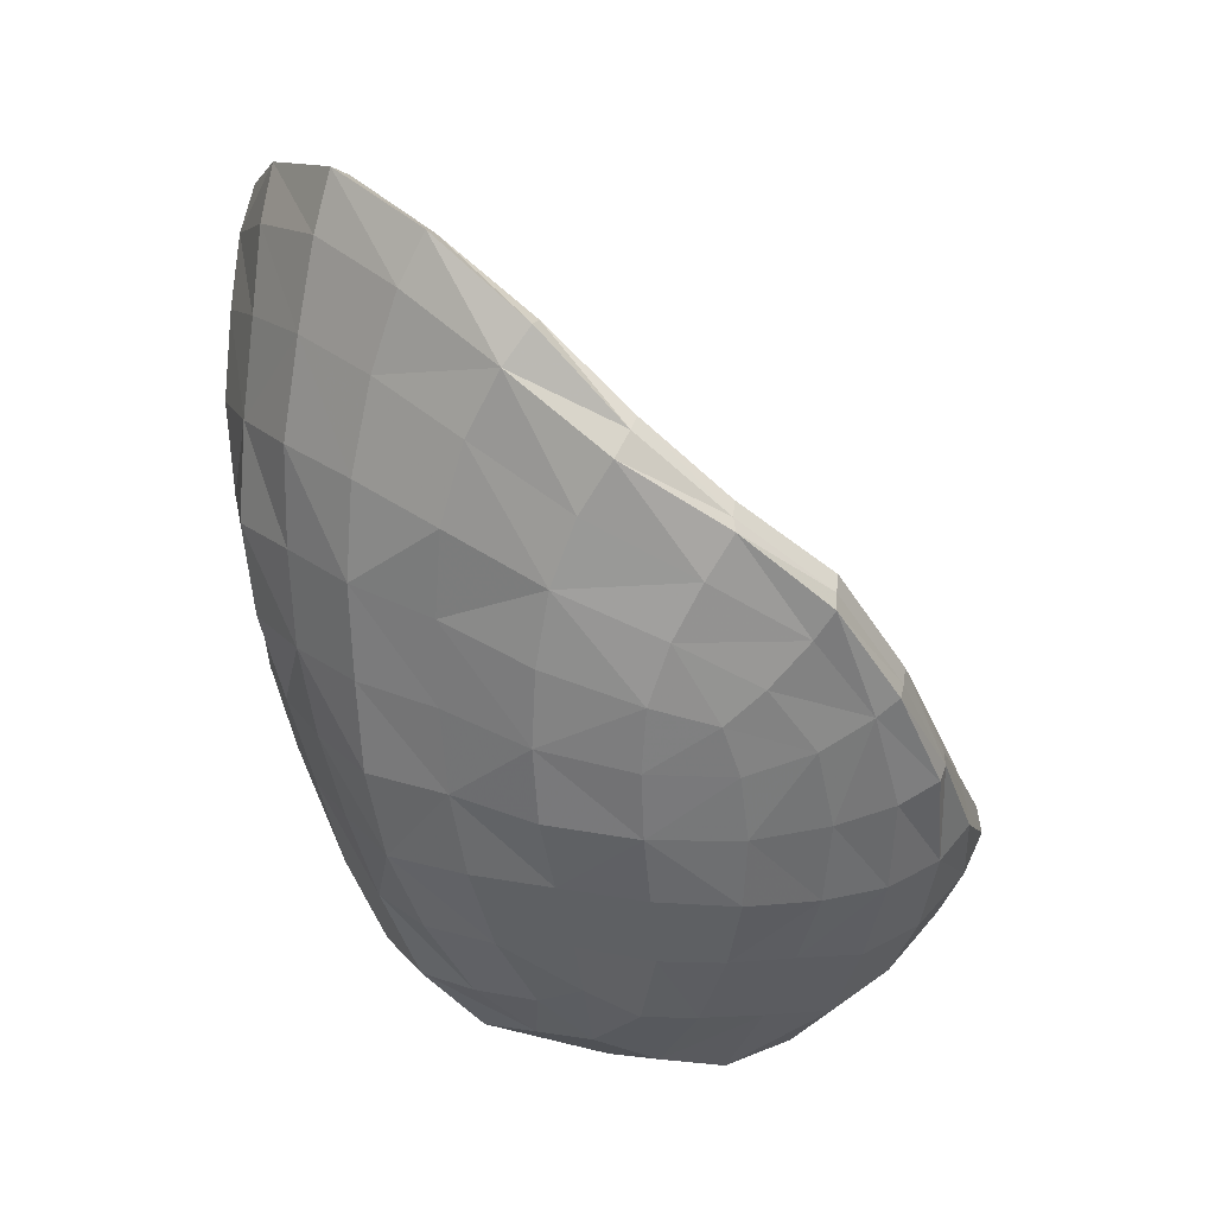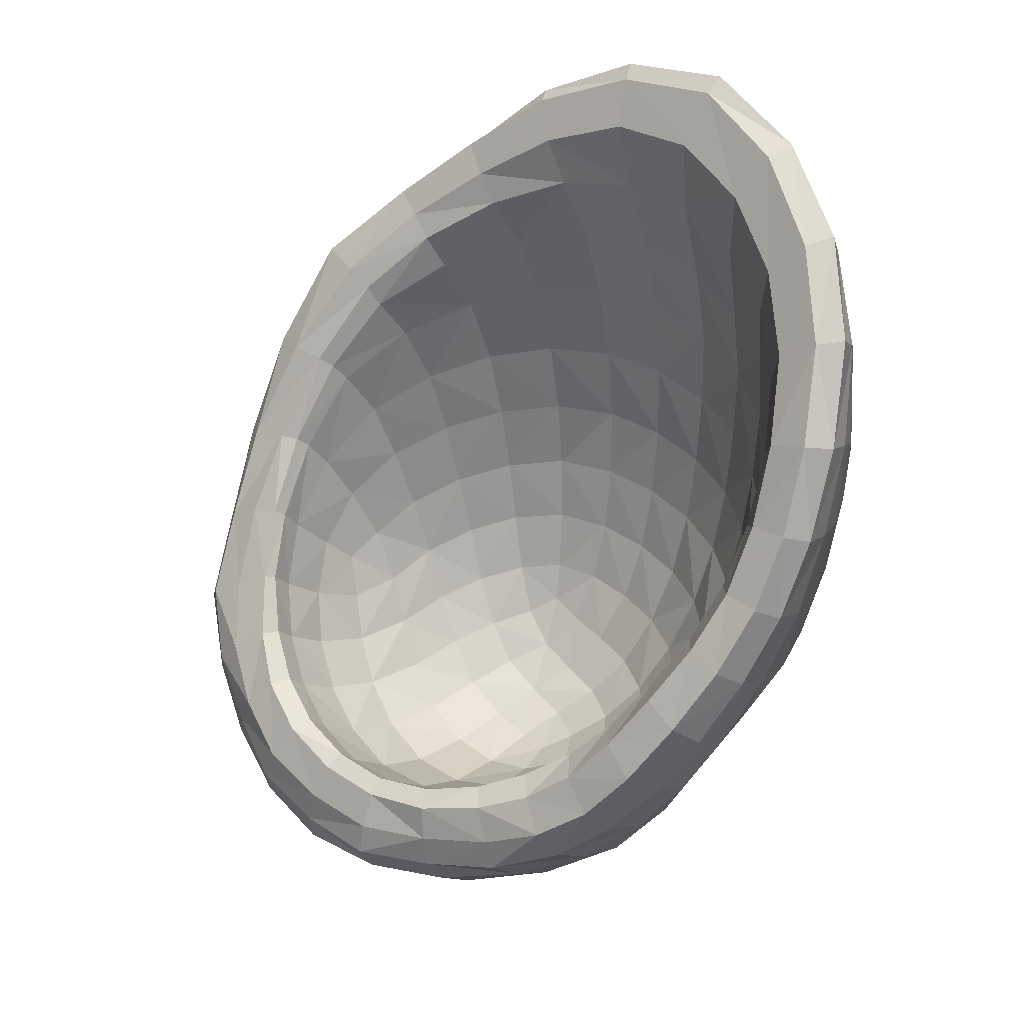
<metadata>
{"format":"obj","ext":"obj","renderer":"f3d","projection":"perspective","resolution":1024,"background":"white","views":[{"elev":19.7,"azim":-177.9,"up":"+Y"},{"elev":44.9,"azim":-2.0,"up":"+Y"}]}
</metadata>
<code>
v -1.347 -2.492 -1.229
v 0.5571 -3.069 -1.172
v 0.3569 -3.548 0.2501
v 2.138 -0.141 0.4015
v 0.2038 -3.15 -2.039
v -0.7111 -0.8823 -2.8
v 2.772 0.3398 0.4263
v 0.3089 -4.227 0.6605
v -1.307 -2.778 -1.008
v -0.9608 -2.813 -1.254
v -1.11 -2.413 -1.451
v -1.563 -2.249 -1.185
v -1.643 -2.538 -0.821
v -1.317 -1.979 -1.537
v 0.5936 -2.804 -1.36
v 0.2374 -2.886 -1.415
v 0.3108 -3.2 -1.142
v 0.4537 -3.359 -0.8583
v 0.729 -3.122 -0.9696
v 0.9054 -2.776 -1.168
v 0.2119 -3.625 0.01827
v -0.1054 -3.602 0.3296
v 0.2029 -3.48 0.5313
v 0.5488 -3.307 0.5995
v 0.6244 -3.447 0.1905
v 0.5304 -3.531 -0.1633
v 2.1 0.1794 0.5466
v 2.16 0.4256 0.1261
v 2.182 -0.1236 0.08546
v 2.072 -0.4746 0.5643
v 1.979 -0.1613 0.8625
v 2.143 -0.6259 0.1733
v 0.2587 -2.735 -2.201
v 0.7974 -2.779 -2.088
v 0.5307 -3.315 -1.877
v 0.155 -3.705 -1.705
v -0.1858 -3.354 -2.018
v -0.2969 -2.8 -2.267
v -0.2358 -0.7303 -2.874
v -0.2014 -1.216 -2.787
v -0.8341 -1.266 -2.703
v -0.9872 -0.6385 -2.77
v -0.3838 -0.2861 -2.895
v -1.326 -1.132 -2.593
v 2.802 0.5163 -0.002116
v 2.75 1.029 0.1537
v 2.698 0.6111 0.6813
v 2.601 0.01717 0.9785
v 2.737 -0.1324 0.5494
v 2.768 -0.1122 0.006538
v 0.7774 -4.171 0.506
v 0.7092 -3.967 1.013
v 0.1056 -4.158 1.088
v -0.3723 -4.338 0.7754
v 0.08491 -4.345 0.315
v -0.6923 -4.426 0.2945
v -0.1483 -4.369 -0.1735
v 0.446 -4.337 -0.5331
v 0.6295 -4.316 -0.03038
v 0.9849 -4.034 -0.898
v 1.183 -3.943 -0.3808
v 1.325 -3.845 0.1915
v 1.866 -3.394 -0.06777
v 1.828 -3.228 0.5528
v 1.339 -3.721 0.7439
v 1.715 -3.478 -0.6328
v 1.986 -2.787 -0.792
v 2.153 -2.739 -0.2365
v 1.411 -3.492 -1.157
v 1.68 -2.799 -1.317
v 1.876 -2.129 -1.458
v 2.16 -2.105 -0.9138
v 0.9981 -3.419 -1.536
v 1.32 -2.812 -1.763
v 1.538 -2.198 -1.956
v 1.655 -1.536 -2.083
v 2.029 -1.471 -1.595
v 0.9649 -2.197 -2.231
v 1.069 -1.566 -2.351
v 1.112 -0.9273 -2.434
v 1.688 -0.8534 -2.157
v 0.3693 -2.197 -2.416
v 0.4617 -1.65 -2.619
v 0.494 -1.078 -2.73
v 0.4635 -0.5062 -2.809
v 1.111 -0.286 -2.515
v -0.2174 -1.728 -2.669
v -0.26 -2.25 -2.495
v -0.8646 -2.309 -2.423
v -0.8908 -1.762 -2.578
v -1.395 -2.352 -2.221
v -1.446 -1.727 -2.402
v -1.852 -2.379 -1.942
v -1.878 -1.669 -2.188
v -1.693 -0.9315 -2.483
v -2.165 -1.567 -2.011
v -1.852 -0.821 -2.412
v -1.41 -0.1157 -2.737
v -1.27 -0.3204 -2.73
v -0.7755 0.4244 -2.85
v -0.5863 0.1122 -2.887
v -0.03058 0.8932 -2.881
v 0.1952 0.5193 -2.869
v 0.3707 0.03985 -2.856
v 0.8994 0.9354 -2.639
v 1.064 0.3486 -2.611
v 1.512 1.234 -2.254
v 1.655 0.5541 -2.25
v 1.707 -0.1528 -2.226
v 2.147 0.6476 -1.796
v 2.161 -0.08463 -1.753
v 2.134 -0.8024 -1.689
v 2.554 -0.07426 -1.242
v 2.485 -0.7705 -1.161
v 2.326 -1.431 -1.033
v 2.604 -0.7563 -0.5369
v 2.529 -1.427 -0.4293
v 2.369 -2.084 -0.3415
v 2.614 -1.432 0.2
v 2.368 -2.027 0.3076
v 2.111 -2.624 0.4223
v 2.22 -1.914 0.945
v 1.911 -2.442 1.016
v 1.581 -2.987 1.106
v 1.638 -2.195 1.562
v 1.339 -2.712 1.627
v 0.9308 -3.101 1.724
v 1.163 -3.454 1.275
v 0.3249 -3.314 1.805
v 0.5428 -3.675 1.452
v -0.3469 -3.484 1.743
v -0.1295 -3.849 1.446
v -0.947 -3.677 1.468
v -0.6954 -4.078 1.166
v -1.457 -3.814 1.031
v -1.136 -4.226 0.7121
v -1.839 -3.795 0.4933
v -1.463 -4.194 0.1676
v -0.9766 -4.334 -0.2415
v -1.717 -3.976 -0.402
v -1.266 -4.168 -0.8054
v -0.7828 -4.17 -1.207
v -0.4353 -4.284 -0.6758
v -0.3073 -3.977 -1.481
v 0.06828 -4.21 -0.9902
v 0.5779 -3.878 -1.285
v -1.044 -3.572 -1.551
v -0.5877 -3.465 -1.807
v -1.245 -2.941 -1.901
v -0.773 -2.866 -2.141
v -1.532 -3.664 -1.291
v -1.715 -3.033 -1.65
v -1.953 -3.537 -0.9017
v -2.124 -2.977 -1.297
v -2.223 -2.323 -1.623
v -2.461 -2.714 -0.9832
v -2.434 -2.144 -1.418
v -2.205 -1.493 -1.915
v -2.409 -2.015 -1.305
v -2.195 -1.427 -1.834
v -1.888 -0.6848 -2.22
v -1.874 -0.7641 -2.32
v -1.419 0.06489 -2.562
v -1.409 -0.02007 -2.669
v -0.7655 0.582 -2.694
v -0.7578 0.5028 -2.79
v -0.1664 1.101 -2.657
v -0.1261 1.042 -2.755
v 0.4367 1.655 -2.489
v 0.4729 1.663 -2.62
v 0.6619 1.404 -2.683
v 1.145 2.159 -2.254
v 1.326 1.8 -2.284
v 1.803 2.429 -1.651
v 1.915 2.005 -1.718
v 2.033 1.372 -1.765
v 2.364 1.934 -1.037
v 2.419 1.345 -1.173
v 2.499 0.6464 -1.235
v 2.678 1.228 -0.5218
v 2.729 0.6042 -0.6163
v 2.691 -0.07655 -0.6122
v 2.69 -0.7802 0.0991
v 2.64 -0.7672 0.7003
v 2.474 -1.373 0.8457
v 2.456 -0.6041 1.192
v 2.247 -1.176 1.382
v 1.941 -1.684 1.488
v 2.017 -0.9184 1.768
v 1.722 -1.427 1.933
v 1.409 -1.918 2.027
v 1.483 -1.149 2.191
v 1.149 -1.618 2.301
v 0.8039 -2.052 2.323
v 1.067 -2.375 2.056
v 0.3903 -2.382 2.32
v 0.6461 -2.717 2.088
v -0.1438 -2.592 2.276
v 0.07048 -2.93 2.096
v -0.6915 -2.792 2.063
v -0.5744 -3.091 1.993
v -1.254 -2.971 1.786
v -1.17 -3.266 1.708
v -1.709 -3.116 1.305
v -1.69 -3.406 1.262
v -2.11 -3.089 0.8195
v -2.089 -3.39 0.7395
v -2.325 -2.96 0.2955
v -2.358 -3.23 0.1954
v -2.103 -3.607 -0.06849
v -2.529 -2.909 -0.3117
v -2.322 -3.231 -0.5592
v -2.592 -2.482 -0.7952
v -2.505 -2.679 -0.1968
v -2.558 -2.331 -0.6908
v -2.377 -1.878 -1.22
v -2.323 -2.154 -0.6102
v -2.177 -1.738 -1.101
v -1.917 -1.236 -1.543
v -2.146 -1.305 -1.695
v -1.554 -0.6375 -1.892
v -1.761 -0.63 -2.055
v -1.098 -0.06151 -2.172
v -1.251 0.02966 -2.327
v -0.5681 0.388 -2.277
v -0.666 0.5159 -2.453
v 0.01362 0.801 -2.215
v -0.09437 0.9883 -2.382
v 0.6032 1.138 -2.031
v 0.4772 1.464 -2.183
v 1.125 1.339 -1.71
v 1.036 1.83 -1.847
v 1.096 2.104 -2.114
v 1.509 1.996 -1.341
v 1.697 2.354 -1.536
v 1.859 1.933 -0.735
v 2.099 2.27 -0.7913
v 2.287 2.314 -0.8851
v 2.319 1.975 -0.06153
v 2.543 2.016 -0.1101
v 2.629 1.712 -0.3073
v 2.572 1.592 0.6098
v 2.677 1.371 0.4034
v 2.464 1.017 1.174
v 2.596 0.8483 0.9619
v 2.303 0.3884 1.526
v 2.457 0.2213 1.3
v 2.09 -0.17 1.79
v 2.274 -0.3763 1.552
v 1.808 -0.6707 2.015
v 1.88 -0.05475 1.816
v 1.595 -0.5058 2.048
v 1.263 -0.9463 2.226
v 1.411 -0.4697 1.833
v 1.089 -0.8635 1.991
v 0.7753 -1.269 2.089
v 0.9233 -1.388 2.344
v 0.4674 -1.637 2.113
v 0.59 -1.802 2.363
v 0.1387 -1.924 2.078
v 0.2147 -2.106 2.321
v -0.2536 -2.138 2.005
v -0.1944 -2.359 2.19
v -0.7161 -2.319 1.853
v -0.7104 -2.55 1.986
v -1.145 -2.515 1.537
v -1.22 -2.74 1.698
v -1.524 -2.598 1.162
v -1.654 -2.839 1.271
v -1.832 -2.553 0.7657
v -2.022 -2.802 0.8309
v -2.027 -2.452 0.3389
v -2.239 -2.674 0.3596
v -2.106 -2.271 -0.09611
v -2.358 -2.463 -0.1154
v -2.082 -2.005 -0.543
v -1.969 -2.3 -0.1487
v -1.996 -2.054 -0.5783
v -1.903 -1.733 -1.037
v -1.986 -1.661 -1.018
v -1.677 -1.325 -1.508
v -1.775 -1.23 -1.49
v -1.32 -0.8542 -1.873
v -1.431 -0.7069 -1.874
v -0.7871 -0.5448 -2.118
v -0.9986 -0.2139 -2.117
v -0.1939 -0.3336 -2.224
v -0.4198 0.1273 -2.223
v 0.4001 -0.1568 -2.173
v 0.2289 0.3897 -2.19
v 0.9371 -0.03927 -1.973
v 0.8031 0.5883 -1.995
v 1.401 0.01931 -1.667
v 1.284 0.6854 -1.681
v 1.779 0.03509 -1.288
v 1.681 0.7164 -1.3
v 1.548 1.41 -1.288
v 1.952 0.6761 -0.8412
v 1.866 1.353 -0.7936
v 2.118 0.5804 -0.3558
v 2.059 1.191 -0.2569
v 2.067 1.687 -0.1165
v 2.104 0.9392 0.2824
v 2.111 1.343 0.4744
v 2.353 1.562 0.6085
v 2.023 0.8884 0.9832
v 2.246 1.026 1.157
v 1.882 0.3806 1.346
v 2.091 0.4458 1.529
v 1.687 -0.06755 1.62
v 1.883 0.1581 1.109
v 1.691 -0.2422 1.373
v 1.435 -0.616 1.584
v 1.811 -0.522 1.108
v 1.589 -0.8817 1.319
v 1.318 -1.238 1.488
v 1.13 -0.9773 1.739
v 1.018 -1.591 1.597
v 0.8159 -1.338 1.835
v 0.6836 -1.915 1.646
v 0.4955 -1.664 1.859
v 0.3004 -2.178 1.654
v 0.1313 -1.908 1.854
v -0.1295 -2.38 1.619
v -0.251 -2.123 1.796
v -0.5673 -2.545 1.498
v -0.6655 -2.316 1.656
v -0.9712 -2.68 1.272
v -1.07 -2.469 1.402
v -1.307 -2.764 0.9516
v -1.411 -2.548 1.06
v -1.574 -2.755 0.572
v -1.682 -2.54 0.679
v -1.76 -2.662 0.1612
v -1.865 -2.464 0.2685
v -1.867 -2.491 -0.2554
v -1.521 -2.982 -0.06173
v -1.625 -2.788 -0.4536
v -1.892 -2.244 -0.6711
v -1.803 -1.92 -1.096
v -1.529 -1.574 -1.54
v -0.917 -1.74 -1.812
v -1.089 -1.252 -1.886
v -0.4394 -1.588 -1.981
v -0.5749 -1.047 -2.084
v 0.07143 -1.455 -2.031
v -0.02886 -0.8891 -2.157
v 0.5877 -1.343 -1.969
v 0.5199 -0.7574 -2.099
v 1.064 -1.27 -1.769
v 1.026 -0.6693 -1.905
v 1.455 -1.223 -1.452
v 1.452 -0.6193 -1.589
v 1.763 -1.197 -1.066
v 1.792 -0.602 -1.2
v 1.976 -1.181 -0.6278
v 2.018 -0.6104 -0.7526
v 2.025 0.006748 -0.8339
v 2.137 -0.6322 -0.2835
v 2.161 -0.05502 -0.36
v 2.068 -1.152 -0.1525
v 2.041 -1.066 0.3308
v 1.951 -1.633 0.01252
v 1.892 -1.478 0.508
v 1.762 -1.202 0.9614
v 1.94 -0.8381 0.7632
v 1.673 -1.856 0.6821
v 1.524 -1.561 1.133
v 1.415 -2.218 0.8394
v 1.247 -1.916 1.268
v 1.107 -2.554 0.9565
v 0.9133 -2.245 1.349
v 0.7466 -2.843 1.018
v 0.5271 -2.529 1.381
v 0.352 -3.077 1.002
v 0.1046 -2.756 1.346
v -0.04761 -3.267 0.8935
v -0.3185 -2.939 1.227
v -0.4224 -3.417 0.6926
v -0.7147 -3.08 1.015
v -0.7489 -3.473 0.3936
v -1.064 -3.148 0.7144
v -1.004 -3.409 0.02801
v -1.334 -3.108 0.3395
v -1.178 -3.251 -0.3523
v -0.6232 -3.557 -0.3021
v -0.7893 -3.375 -0.657
v -0.8847 -3.124 -0.9852
v -1.269 -3.039 -0.7068
v -0.4116 -3.354 -0.9166
v -0.5267 -3.069 -1.23
v -0.6294 -2.701 -1.489
v -0.1484 -2.982 -1.374
v -0.2373 -2.588 -1.63
v -0.3315 -2.113 -1.83
v -0.7622 -2.243 -1.68
v 0.1896 -2.472 -1.67
v 0.1395 -1.991 -1.879
v 0.6171 -2.378 -1.599
v 0.6201 -1.887 -1.809
v 1.006 -2.332 -1.388
v 1.059 -1.826 -1.594
v 1.327 -2.302 -1.088
v 1.416 -1.787 -1.28
v 1.578 -2.264 -0.7202
v 1.696 -1.754 -0.9022
v 1.729 -2.194 -0.2867
v 1.886 -1.712 -0.4674
v 1.75 -2.065 0.1916
v 1.511 -2.617 -0.108
v 1.508 -2.453 0.3629
v 1.248 -2.981 0.03882
v 1.224 -2.799 0.4983
v 0.9426 -3.262 0.1344
v 0.8985 -3.086 0.5819
v 1.146 -3.083 -0.377
v 0.8487 -3.359 -0.2623
v 0.9449 -3.119 -0.7071
v 0.654 -3.388 -0.5797
v 0.3205 -3.545 -0.4601
v 0.1083 -3.485 -0.7652
v -0.2454 -3.557 -0.5843
v -0.02016 -3.639 -0.2631
v -0.387 -3.64 0.04108
v -0.04304 -3.286 -1.075
v 1.174 -2.752 -0.8892
v 1.389 -2.709 -0.5355
v 2.03 0.5793 0.7576
g ZBrush_defualt_group
f 1 9 10 11
f 1 12 13 9
f 1 11 14 12
f 2 15 16 17
f 2 17 18 19
f 2 19 20 15
f 3 21 22 23
f 3 23 24 25
f 3 25 26 21
f 4 27 28 29
f 4 30 31 27
f 4 29 32 30
f 5 33 34 35
f 5 35 36 37
f 5 37 38 33
f 6 39 40 41
f 6 42 43 39
f 6 41 44 42
f 7 45 46 47
f 7 47 48 49
f 7 49 50 45
f 8 51 52 53
f 8 53 54 55
f 55 54 56 57
f 55 57 58 59
f 55 59 51 8
f 59 58 60 61
f 59 61 62 51
f 62 63 64 65
f 62 65 52 51
f 62 61 66 63
f 66 67 68 63
f 66 61 60 69
f 66 69 70 67
f 70 71 72 67
f 70 69 73 74
f 70 74 75 71
f 75 76 77 71
f 75 74 34 78
f 75 78 79 76
f 79 80 81 76
f 79 78 82 83
f 79 83 84 80
f 84 85 86 80
f 84 83 87 40
f 84 40 39 85
f 87 83 82 88
f 87 88 89 90
f 87 90 41 40
f 90 89 91 92
f 90 92 44 41
f 92 91 93 94
f 92 94 95 44
f 95 94 96 97
f 95 97 98 99
f 95 99 42 44
f 99 98 100 101
f 99 101 43 42
f 101 100 102 103
f 101 103 104 43
f 104 103 105 106
f 104 106 86 85
f 104 85 39 43
f 106 105 107 108
f 106 108 109 86
f 109 108 110 111
f 109 111 112 81
f 109 81 80 86
f 112 111 113 114
f 112 114 115 77
f 112 77 76 81
f 115 114 116 117
f 115 117 118 72
f 115 72 71 77
f 118 117 119 120
f 118 120 121 68
f 118 68 67 72
f 121 120 122 123
f 121 123 124 64
f 121 64 63 68
f 124 123 125 126
f 124 126 127 128
f 124 128 65 64
f 128 127 129 130
f 128 130 52 65
f 130 129 131 132
f 130 132 53 52
f 132 131 133 134
f 132 134 54 53
f 134 133 135 136
f 134 136 56 54
f 136 135 137 138
f 136 138 139 56
f 139 138 140 141
f 139 141 142 143
f 139 143 57 56
f 143 142 144 145
f 143 145 58 57
f 145 144 36 146
f 145 146 60 58
f 146 73 69 60
f 146 36 35 73
f 144 142 147 148
f 144 148 37 36
f 148 147 149 150
f 148 150 38 37
f 150 149 91 89
f 150 89 88 38
f 149 147 151 152
f 149 152 93 91
f 152 151 153 154
f 152 154 155 93
f 155 154 156 157
f 155 157 158 96
f 155 96 94 93
f 158 157 159 160
f 158 160 161 162
f 158 162 97 96
f 162 161 163 164
f 162 164 98 97
f 164 163 165 166
f 164 166 100 98
f 166 165 167 168
f 166 168 102 100
f 168 167 169 170
f 168 170 171 102
f 171 170 172 173
f 171 173 107 105
f 171 105 103 102
f 173 172 174 175
f 173 175 176 107
f 176 175 177 178
f 176 178 179 110
f 176 110 108 107
f 179 178 180 181
f 179 181 182 113
f 179 113 111 110
f 182 181 45 50
f 182 50 183 116
f 182 116 114 113
f 183 50 49 184
f 183 184 185 119
f 183 119 117 116
f 185 184 186 187
f 185 187 188 122
f 185 122 120 119
f 188 187 189 190
f 188 190 191 125
f 188 125 123 122
f 191 190 192 193
f 191 193 194 195
f 191 195 126 125
f 195 194 196 197
f 195 197 127 126
f 197 196 198 199
f 197 199 129 127
f 199 198 200 201
f 199 201 131 129
f 201 200 202 203
f 201 203 133 131
f 203 202 204 205
f 203 205 135 133
f 205 204 206 207
f 205 207 137 135
f 207 206 208 209
f 207 209 210 137
f 210 209 211 212
f 210 212 153 140
f 210 140 138 137
f 212 211 213 156
f 212 156 154 153
f 213 211 214 215
f 213 215 216 159
f 213 159 157 156
f 216 215 217 218
f 216 218 219 220
f 216 220 160 159
f 220 219 221 222
f 220 222 161 160
f 222 221 223 224
f 222 224 163 161
f 224 223 225 226
f 224 226 165 163
f 226 225 227 228
f 226 228 167 165
f 228 227 229 230
f 228 230 169 167
f 230 229 231 232
f 230 232 233 169
f 233 232 234 235
f 233 235 174 172
f 233 172 170 169
f 235 234 236 237
f 235 237 238 174
f 238 237 239 240
f 238 240 241 177
f 238 177 175 174
f 241 240 242 243
f 241 243 46 180
f 241 180 178 177
f 243 242 244 245
f 243 245 47 46
f 245 244 246 247
f 245 247 48 47
f 247 246 248 249
f 247 249 186 48
f 249 248 250 189
f 249 189 187 186
f 250 248 251 252
f 250 252 253 192
f 250 192 190 189
f 253 252 254 255
f 253 255 256 257
f 253 257 193 192
f 257 256 258 259
f 257 259 194 193
f 259 258 260 261
f 259 261 196 194
f 261 260 262 263
f 261 263 198 196
f 263 262 264 265
f 263 265 200 198
f 265 264 266 267
f 265 267 202 200
f 267 266 268 269
f 267 269 204 202
f 269 268 270 271
f 269 271 206 204
f 271 270 272 273
f 271 273 208 206
f 273 272 274 275
f 273 275 214 208
f 275 274 276 217
f 275 217 215 214
f 276 274 277 278
f 276 278 279 280
f 276 280 218 217
f 280 279 281 282
f 280 282 219 218
f 282 281 283 284
f 282 284 221 219
f 284 283 285 286
f 284 286 223 221
f 286 285 287 288
f 286 288 225 223
f 288 287 289 290
f 288 290 227 225
f 290 289 291 292
f 290 292 229 227
f 292 291 293 294
f 292 294 231 229
f 294 293 295 296
f 294 296 297 231
f 297 296 298 299
f 297 299 236 234
f 297 234 232 231
f 299 298 300 301
f 299 301 302 236
f 302 301 303 304
f 302 304 305 239
f 302 239 237 236
f 305 304 306 307
f 305 307 244 242
f 305 242 240 239
f 307 306 308 309
f 307 309 246 244
f 309 308 310 251
f 309 251 248 246
f 310 308 311 312
f 310 312 313 254
f 310 254 252 251
f 313 312 314 315
f 313 315 316 317
f 313 317 255 254
f 317 316 318 319
f 317 319 256 255
f 319 318 320 321
f 319 321 258 256
f 321 320 322 323
f 321 323 260 258
f 323 322 324 325
f 323 325 262 260
f 325 324 326 327
f 325 327 264 262
f 327 326 328 329
f 327 329 266 264
f 329 328 330 331
f 329 331 268 266
f 331 330 332 333
f 331 333 270 268
f 333 332 334 335
f 333 335 272 270
f 335 334 336 277
f 335 277 274 272
f 336 334 337 338
f 336 338 13 339
f 336 339 278 277
f 339 13 12 340
f 339 340 279 278
f 340 12 14 341
f 340 341 281 279
f 341 14 342 343
f 341 343 283 281
f 343 342 344 345
f 343 345 285 283
f 345 344 346 347
f 345 347 287 285
f 347 346 348 349
f 347 349 289 287
f 349 348 350 351
f 349 351 291 289
f 351 350 352 353
f 351 353 293 291
f 353 352 354 355
f 353 355 295 293
f 355 354 356 357
f 355 357 358 295
f 358 357 359 360
f 358 360 300 298
f 358 298 296 295
f 360 359 32 29
f 360 29 28 300
f 359 361 362 32
f 359 357 356 361
f 362 361 363 364
f 362 364 365 366
f 362 366 30 32
f 366 365 315 314
f 366 314 31 30
f 365 364 367 368
f 365 368 316 315
f 368 367 369 370
f 368 370 318 316
f 370 369 371 372
f 370 372 320 318
f 372 371 373 374
f 372 374 322 320
f 374 373 375 376
f 374 376 324 322
f 376 375 377 378
f 376 378 326 324
f 378 377 379 380
f 378 380 328 326
f 380 379 381 382
f 380 382 330 328
f 382 381 383 384
f 382 384 332 330
f 384 383 385 337
f 384 337 334 332
f 385 383 386 387
f 385 387 388 389
f 385 389 338 337
f 389 388 10 9
f 389 9 13 338
f 388 387 390 391
f 388 391 392 10
f 392 391 393 394
f 392 394 395 396
f 392 396 11 10
f 396 395 344 342
f 396 342 14 11
f 395 394 397 398
f 395 398 346 344
f 398 397 399 400
f 398 400 348 346
f 400 399 401 402
f 400 402 350 348
f 402 401 403 404
f 402 404 352 350
f 404 403 405 406
f 404 406 354 352
f 406 405 407 408
f 406 408 356 354
f 408 407 409 363
f 408 363 361 356
f 409 407 410 411
f 409 411 369 367
f 409 367 364 363
f 411 410 412 413
f 411 413 371 369
f 413 412 414 415
f 413 415 373 371
f 415 414 25 24
f 415 24 375 373
f 414 412 416 417
f 414 417 26 25
f 417 416 418 419
f 417 419 420 26
f 420 419 18 421
f 420 421 422 423
f 420 423 21 26
f 423 422 386 424
f 423 424 22 21
f 424 386 383 381
f 424 381 379 22
f 422 421 425 390
f 422 390 387 386
f 425 421 18 17
f 425 17 16 393
f 425 393 391 390
f 419 418 19 18
f 418 426 20 19
f 418 416 427 426
f 427 405 403 426
f 427 416 412 410
f 427 410 407 405
f 426 403 401 20
f 401 399 15 20
f 399 397 16 15
f 397 394 393 16
f 379 377 23 22
f 377 375 24 23
f 314 312 311 31
f 311 428 27 31
f 311 308 306 428
f 428 306 304 303
f 428 303 28 27
f 303 301 300 28
f 214 211 209 208
f 186 184 49 48
f 181 180 46 45
f 153 151 141 140
f 151 147 142 141
f 88 82 33 38
f 82 78 34 33
f 74 73 35 34

</code>
